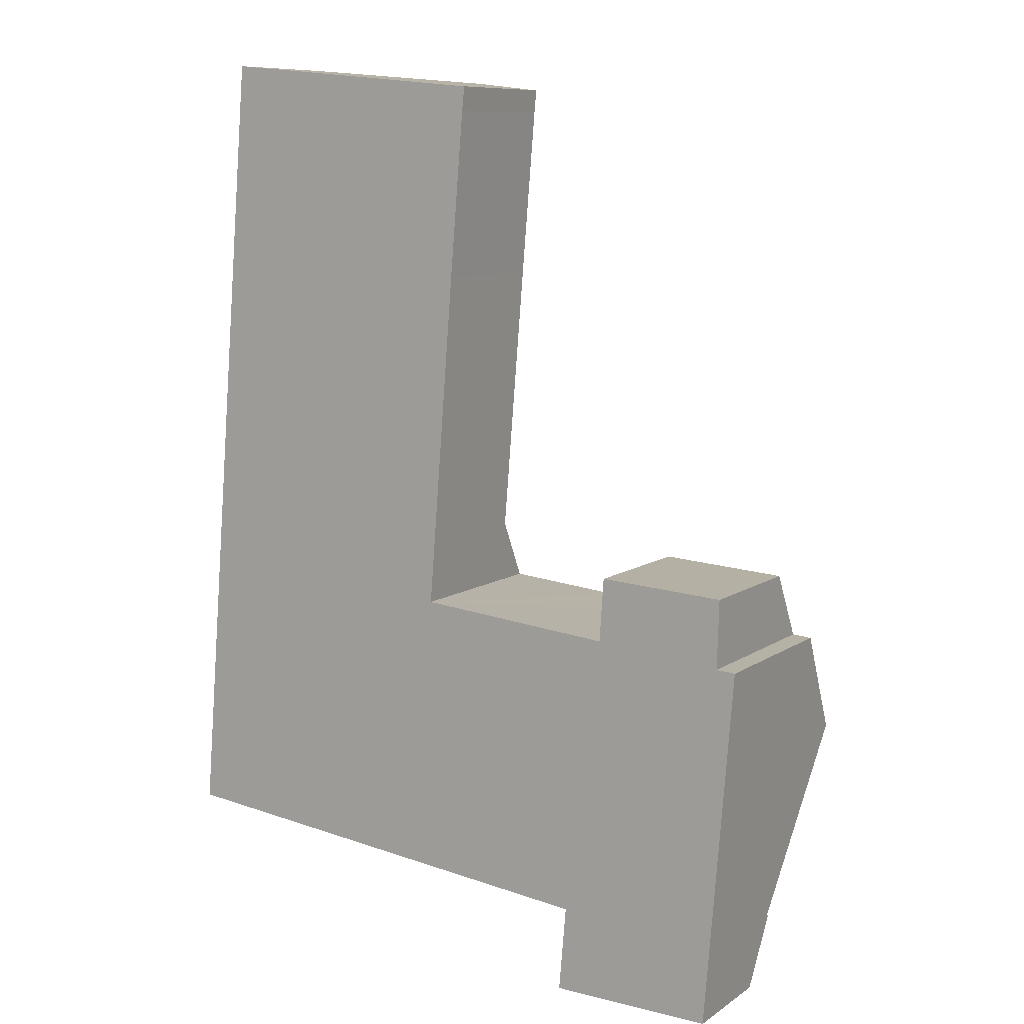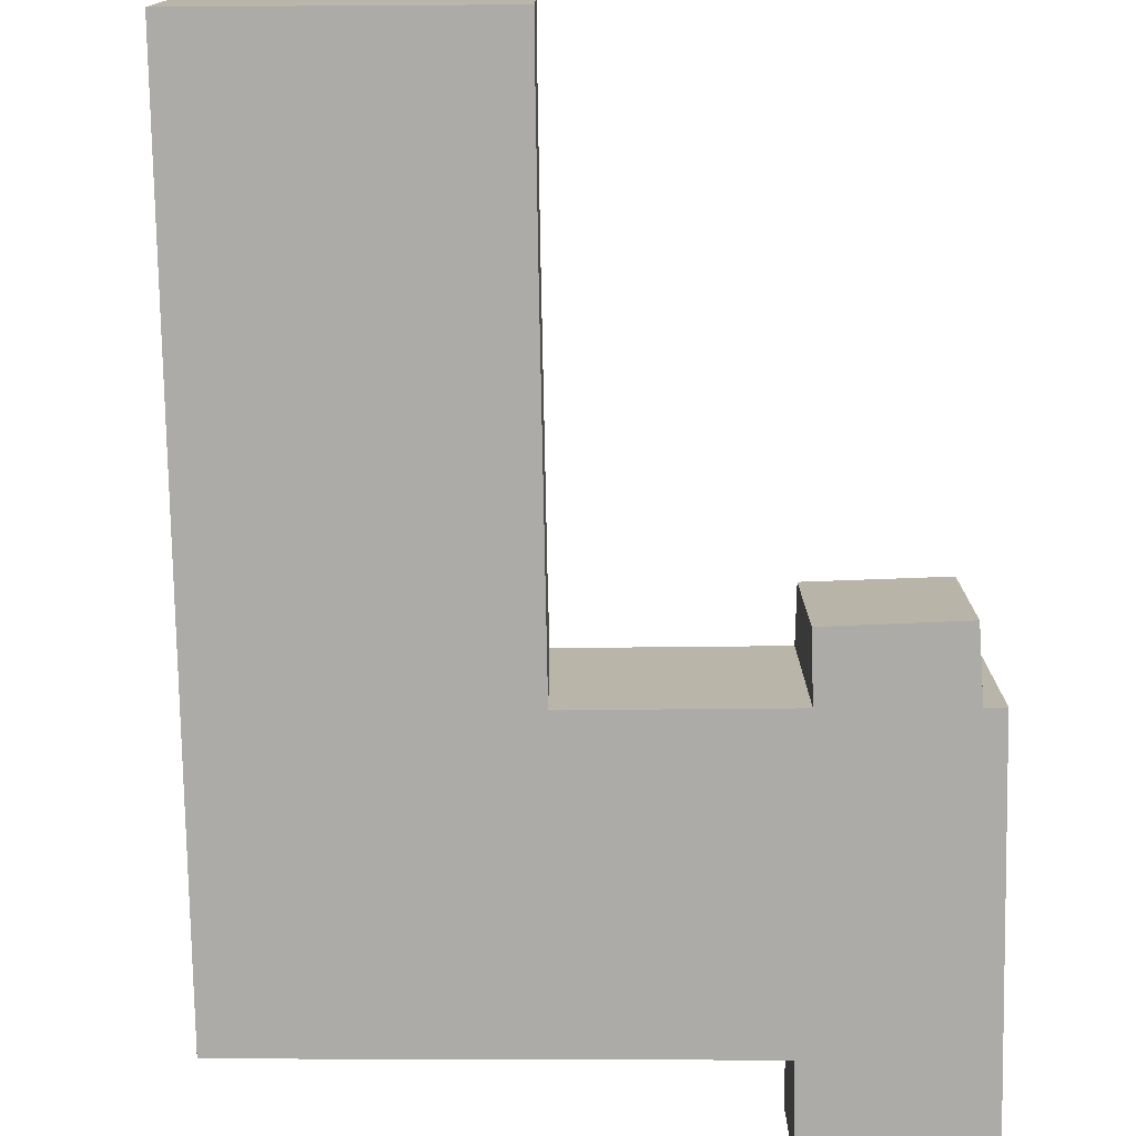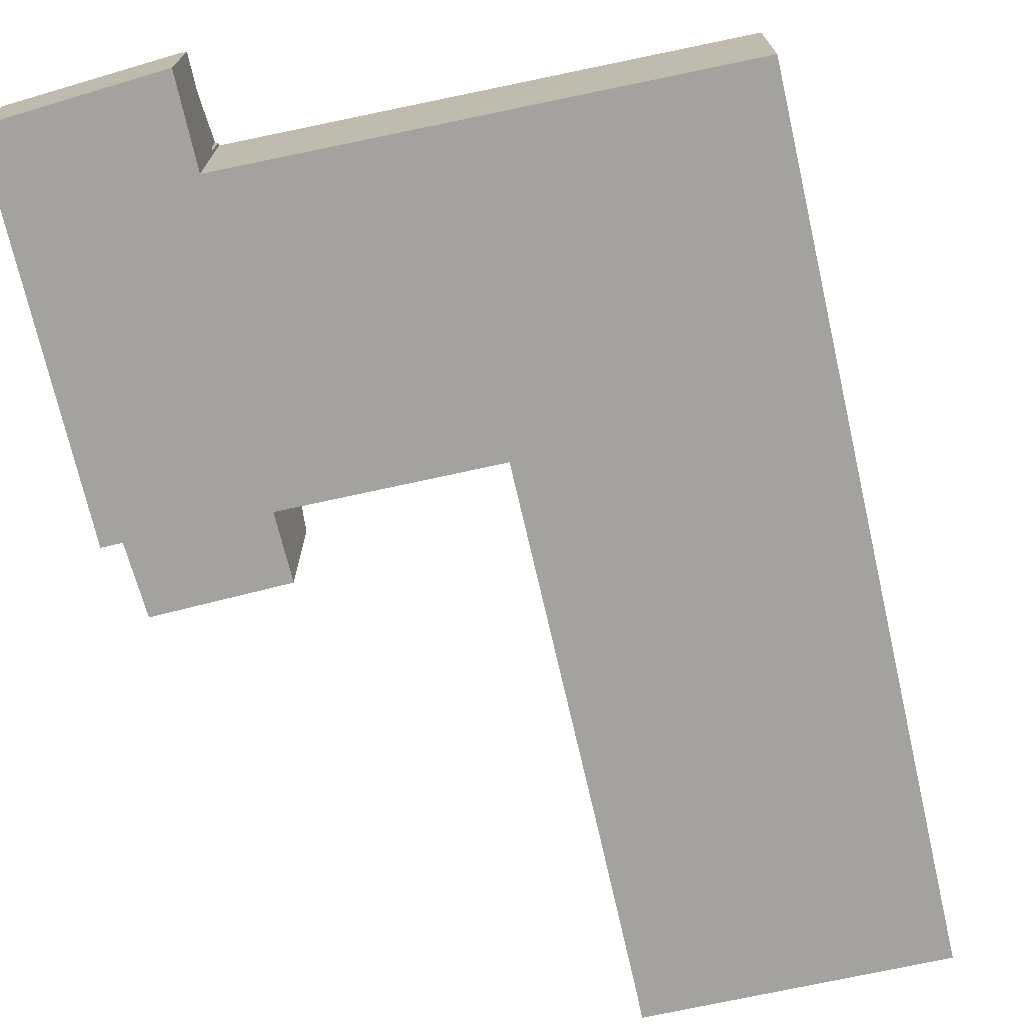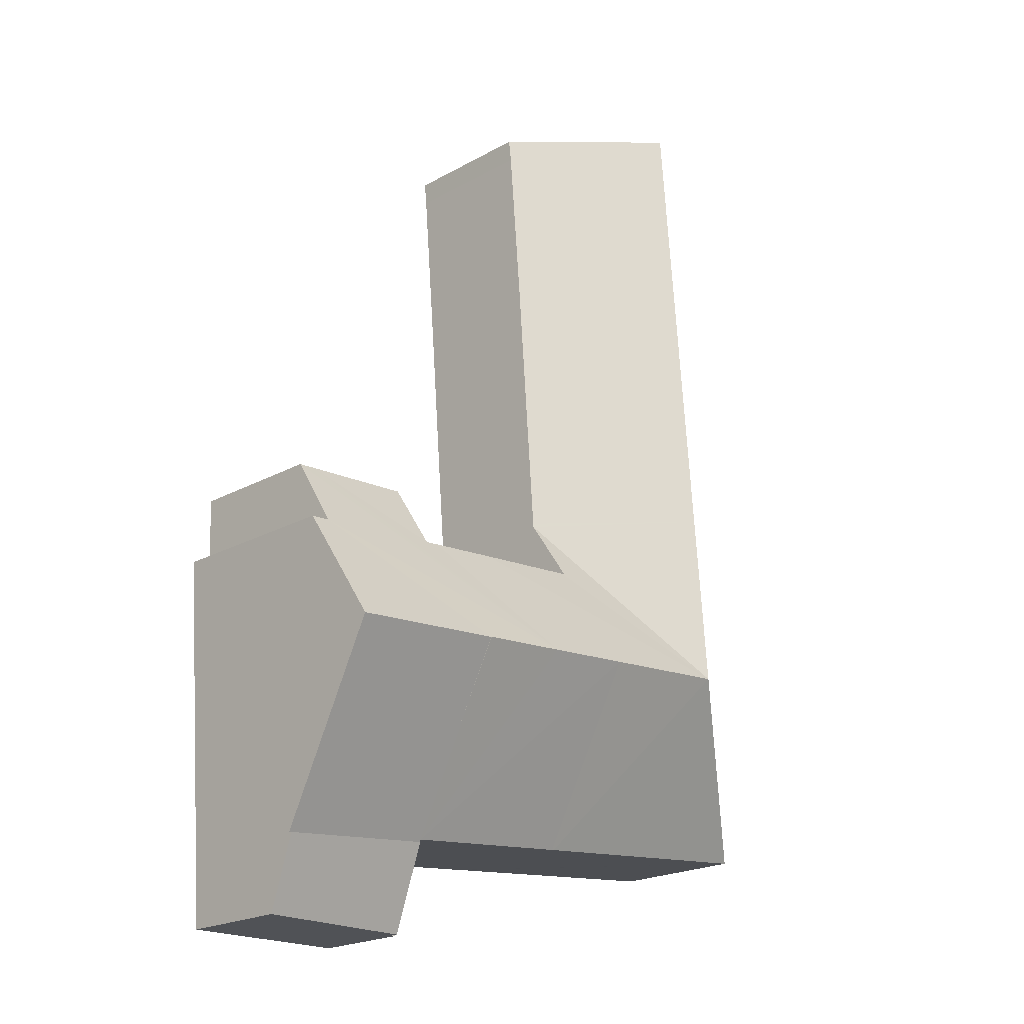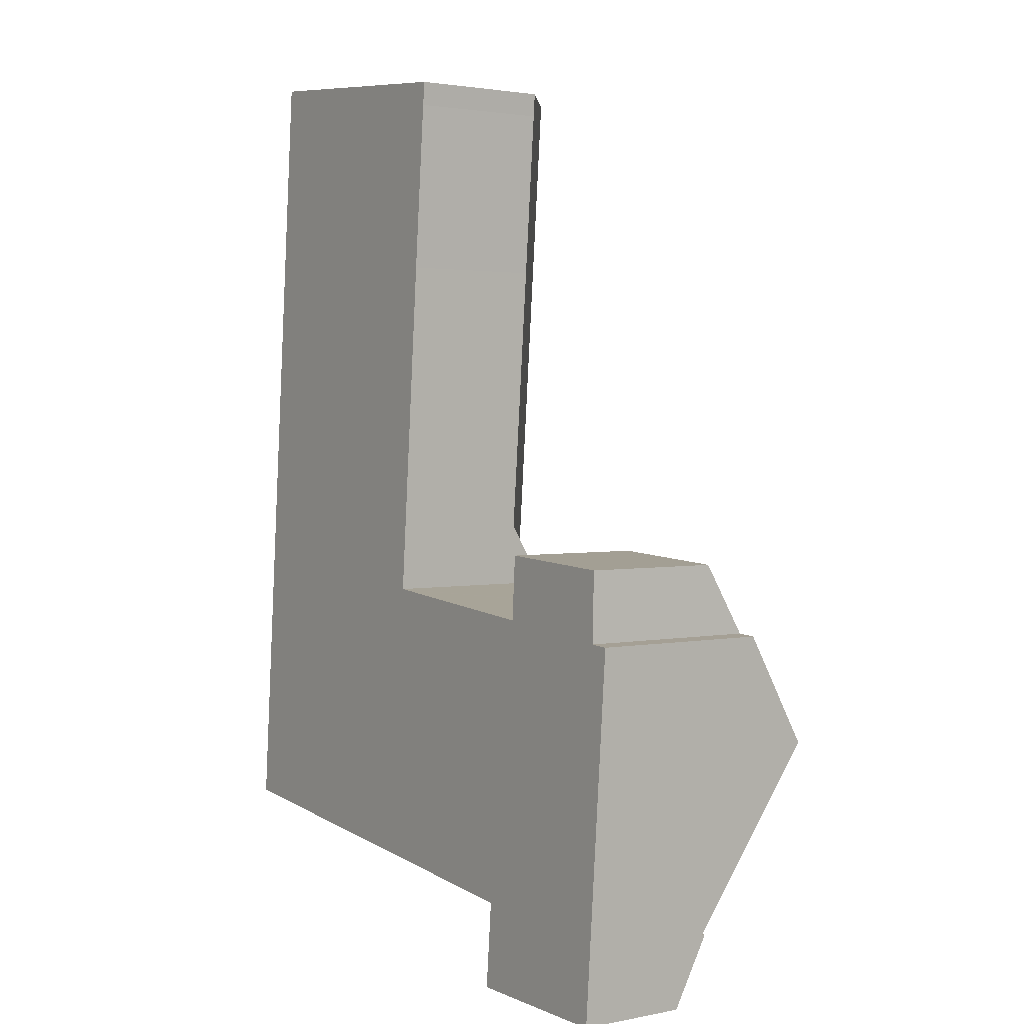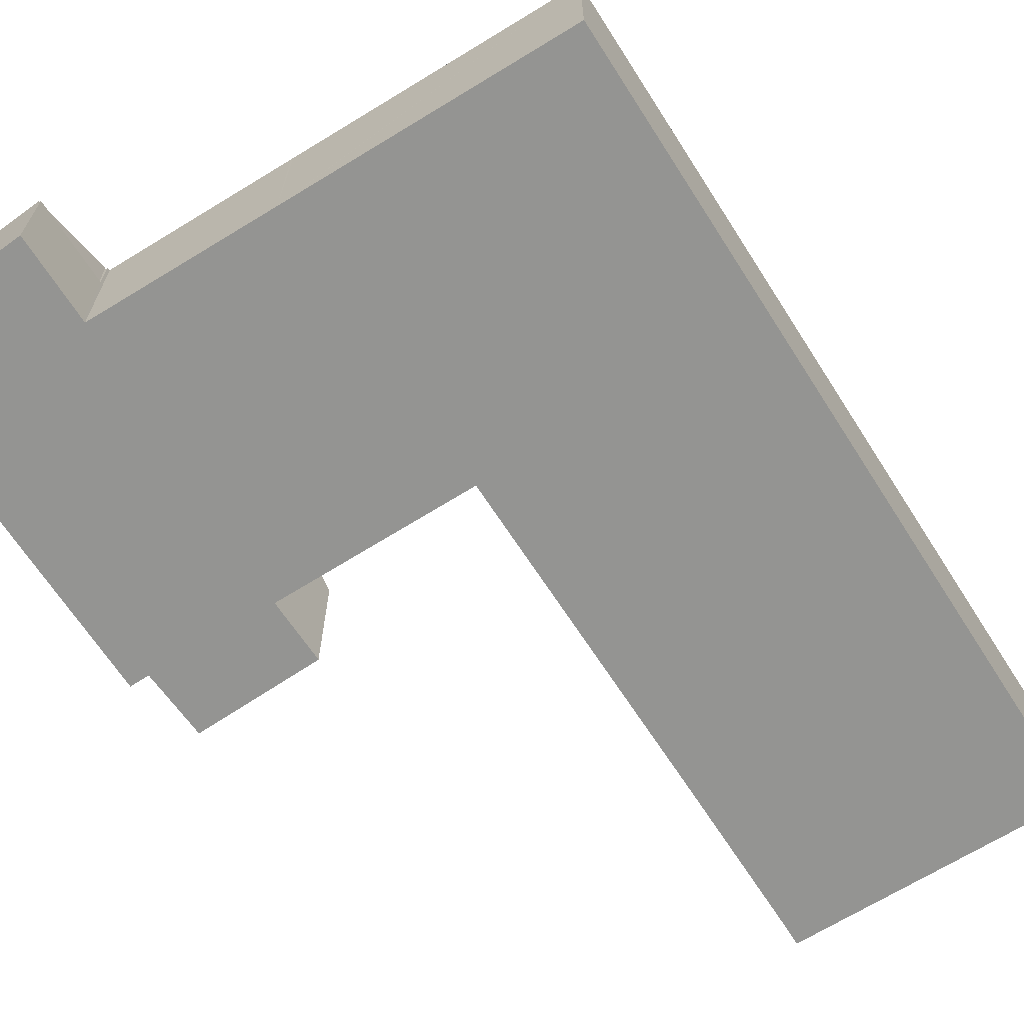
<metadata>
{"format":"obj","ext":"obj","renderer":"f3d","projection":"perspective","resolution":1024,"background":"white","views":[{"elev":9.4,"azim":31.3,"up":"+Z"},{"elev":-76.3,"azim":5.7,"up":"+Y"},{"elev":-72.5,"azim":-162.4,"up":"+Y"},{"elev":-21.6,"azim":134.3,"up":"+Z"},{"elev":2.3,"azim":54.8,"up":"+Z"},{"elev":-66.9,"azim":-142.6,"up":"+Y"}]}
</metadata>
<code>
v  5.274 8.533 5.419
v  9.567 4.76 -0.982
v  0 4.76 2.915e-16
v  10.15 8.533 4.977
v  9.648 4.759 -0.991
v  15.97 4.747 -1.64
v  13.32 8.533 4.689
v  16.49 8.544 4.4
v  16.06 4.684 -1.749
v  16.27 6.614 1.325
v  15.96 4.685 -1.74
v  0.002 4.774 0.023
v  0.998 4.774 11.81
v  2.337 4.774 27.64
v  5.782 8.533 11.43
v  2.339 4.774 27.67
v  4.229 6.261 27.49
v  7.117 8.533 27.22
v  11.87 4.797 26.78
v  11.78 4.811 25.98
v  11.3 4.81 20.29
v  10.56 4.779 11.05
v  10.55 4.779 10.92
v  21.16 4.759 10.11
v  17.25 6.175 8.142
v  17.39 4.818 10.33
v  10.38 6.141 8.768
v  10.47 6.141 8.759
v  14.32 6.17 8.409
v  16.76 6.17 8.187
v  21.73 4.751 10.07
v  21.66 6.211 7.708
v  16.49 8.522 4.4
v  22.33 6.206 7.661
v  22.03 8.543 3.897
v  16.06 4.706 -1.749
v  21.54 4.686 -2.313
v  21.54 1.416e-16 -2.313
v  16.06 1.071e-16 -1.749
v  15.96 1.065e-16 -1.74
v  15.97 1.004e-16 -1.64
v  9.648 6.068e-17 -0.991
v  9.567 6.013e-17 -0.982
v  0 0 0
v  0.002 -1.408e-18 0.023
v  0.998 -7.229e-16 11.81
v  2.337 -1.693e-15 27.64
v  2.339 -1.694e-15 27.67
v  17.25 -4.986e-16 8.142
v  17.39 -6.325e-16 10.33
v  4.229 -1.683e-15 27.49
v  7.117 -1.667e-15 27.22
v  11.87 -1.64e-15 26.78
v  10.38 -5.369e-16 8.768
v  10.47 -5.363e-16 8.759
v  14.32 -5.149e-16 8.409
v  16.76 -5.013e-16 8.187
v  21.73 -6.167e-16 10.07
v  21.16 -6.188e-16 10.11
v  21.66 -4.72e-16 7.708
v  22.33 -4.691e-16 7.661
v  11.78 -1.591e-15 25.98
v  11.3 -1.243e-15 20.29
v  10.56 -6.767e-16 11.05
v  10.55 -6.688e-16 10.92
v  22.03 -2.386e-16 3.897
v  15.86 3.337 -4.605
v  15.96 3.337 -1.74
v  16.06 3.337 -1.749
v  15.72 3.337 -4.602
v  15.72 2.818e-16 -4.602
v  15.86 2.82e-16 -4.605
v  21.36 3.76 -4.703
v  16.06 4.817 -1.749
v  21.54 4.817 -2.313
v  15.86 3.556 -4.605
v  21.36 2.88e-16 -4.703
g defaultobject
f 1 2 3
f 2 1 4
f 2 4 5
f 5 4 6
f 6 4 7
f 6 7 8
f 6 8 9
f 9 8 10
f 9 11 6
f 1 3 12
f 13 1 12
f 1 13 14
f 1 14 15
f 15 14 16
f 17 15 16
f 15 17 18
f 19 15 18
f 15 19 20
f 15 20 21
f 15 21 22
f 15 22 23
f 15 23 1
f 24 25 26
f 27 1 23
f 1 27 28
f 1 28 29
f 1 29 4
f 4 29 30
f 4 30 7
f 7 30 25
f 7 25 24
f 7 24 31
f 7 31 32
f 7 32 33
f 33 32 34
f 33 34 35
f 36 35 37
f 35 36 10
f 35 10 33
f 33 8 7
f 10 36 9
f 10 8 33
f 38 9 37
f 9 38 39
f 9 39 11
f 11 39 40
f 41 5 6
f 5 41 42
f 5 42 2
f 2 42 3
f 3 42 43
f 3 43 44
f 11 41 6
f 41 11 40
f 44 12 3
f 12 44 13
f 13 44 45
f 13 45 46
f 13 46 14
f 14 46 47
f 14 47 16
f 16 47 48
f 49 26 25
f 26 49 50
f 48 17 16
f 17 48 18
f 18 48 19
f 19 48 51
f 19 51 52
f 19 52 53
f 54 28 27
f 28 54 29
f 29 54 30
f 30 54 25
f 25 54 55
f 25 55 49
f 49 55 56
f 49 56 57
f 50 24 26
f 24 50 31
f 31 50 58
f 58 50 59
f 60 34 32
f 34 60 61
f 19 62 20
f 62 19 53
f 62 21 20
f 21 62 63
f 21 63 22
f 22 63 64
f 22 64 23
f 23 64 27
f 27 64 65
f 27 65 54
f 31 60 32
f 60 31 58
f 34 37 35
f 37 34 38
f 38 34 66
f 66 34 61
f 50 49 59
f 66 39 38
f 39 66 40
f 40 66 41
f 41 66 42
f 42 66 61
f 42 61 43
f 43 61 44
f 44 61 60
f 44 60 58
f 44 58 49
f 49 58 59
f 44 49 57
f 44 57 56
f 44 56 45
f 45 56 55
f 45 55 54
f 45 54 46
f 46 54 64
f 46 64 63
f 46 63 47
f 47 63 62
f 47 62 53
f 47 53 52
f 47 52 51
f 47 51 48
f 67 68 69
f 68 67 70
f 71 68 70
f 68 71 40
f 40 69 68
f 69 40 39
f 39 67 69
f 67 39 72
f 72 70 67
f 70 72 71
f 72 40 71
f 40 72 39
f 73 74 75
f 74 73 76
f 76 39 74
f 39 76 72
f 39 75 74
f 75 39 38
f 38 73 75
f 73 38 77
f 77 76 73
f 76 77 72
f 77 39 72
f 39 77 38

</code>
